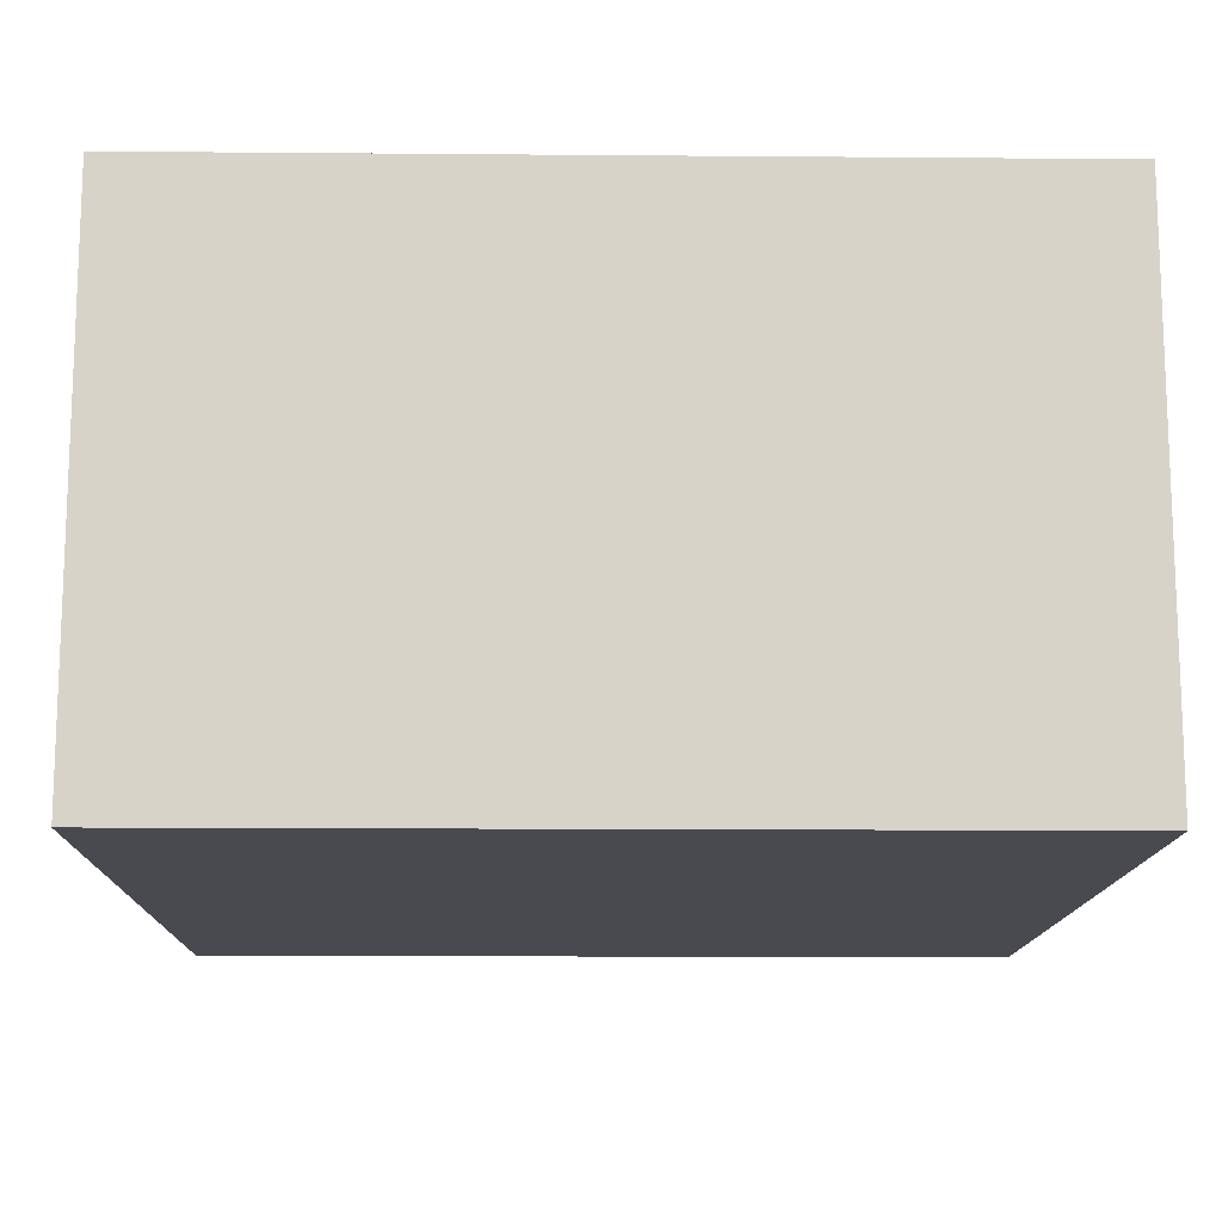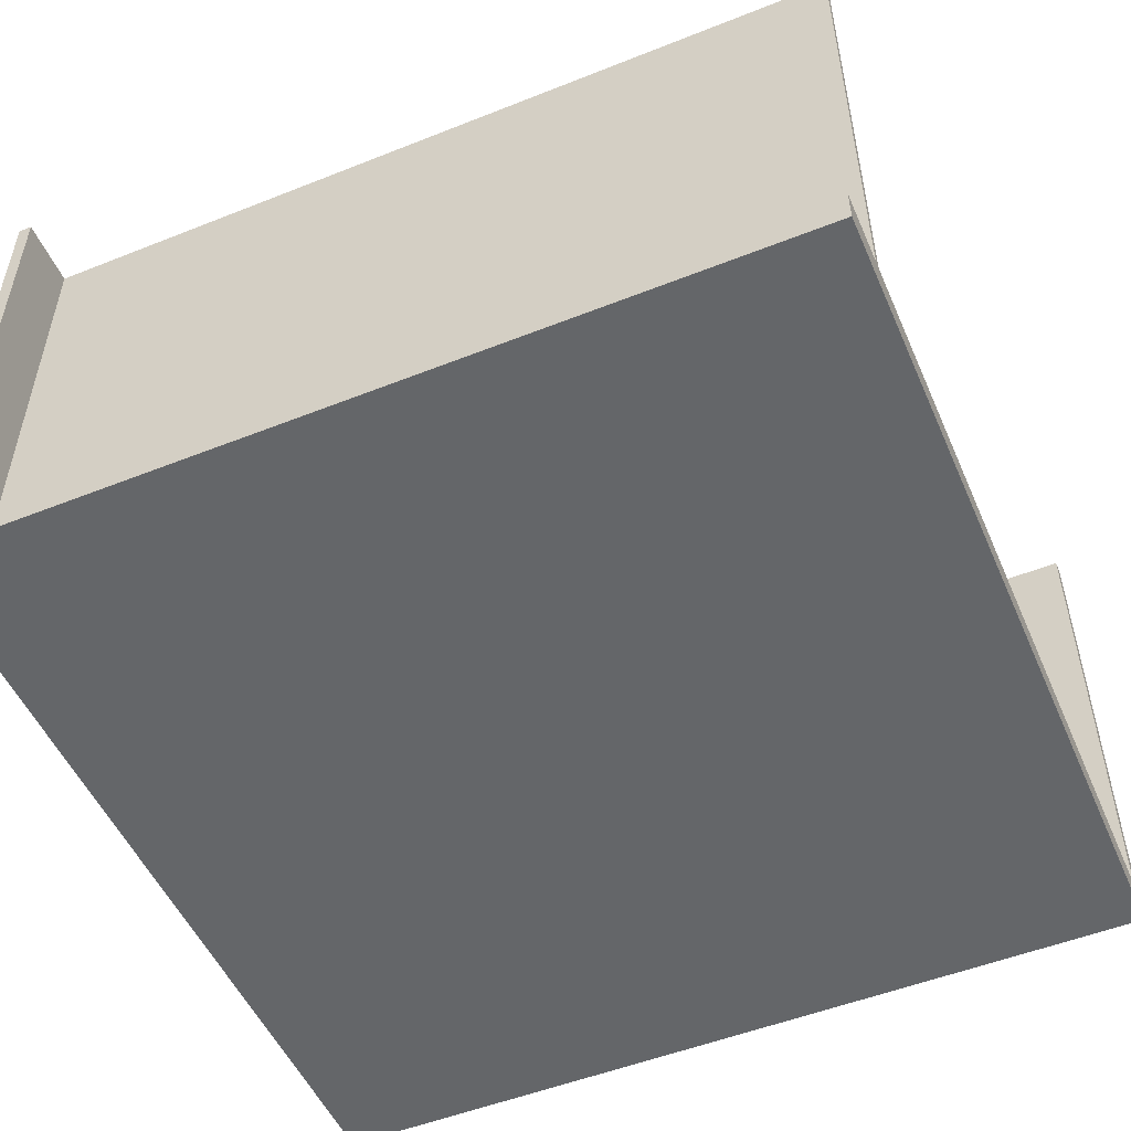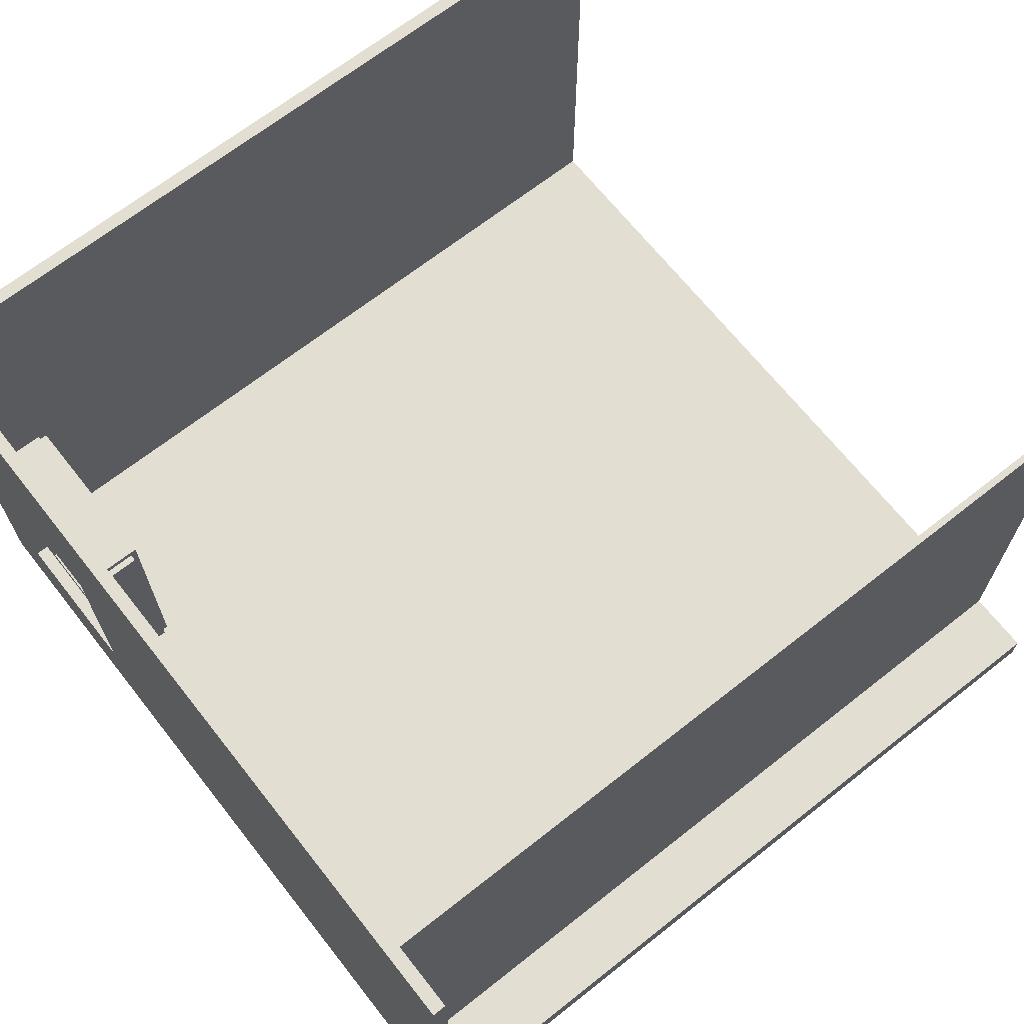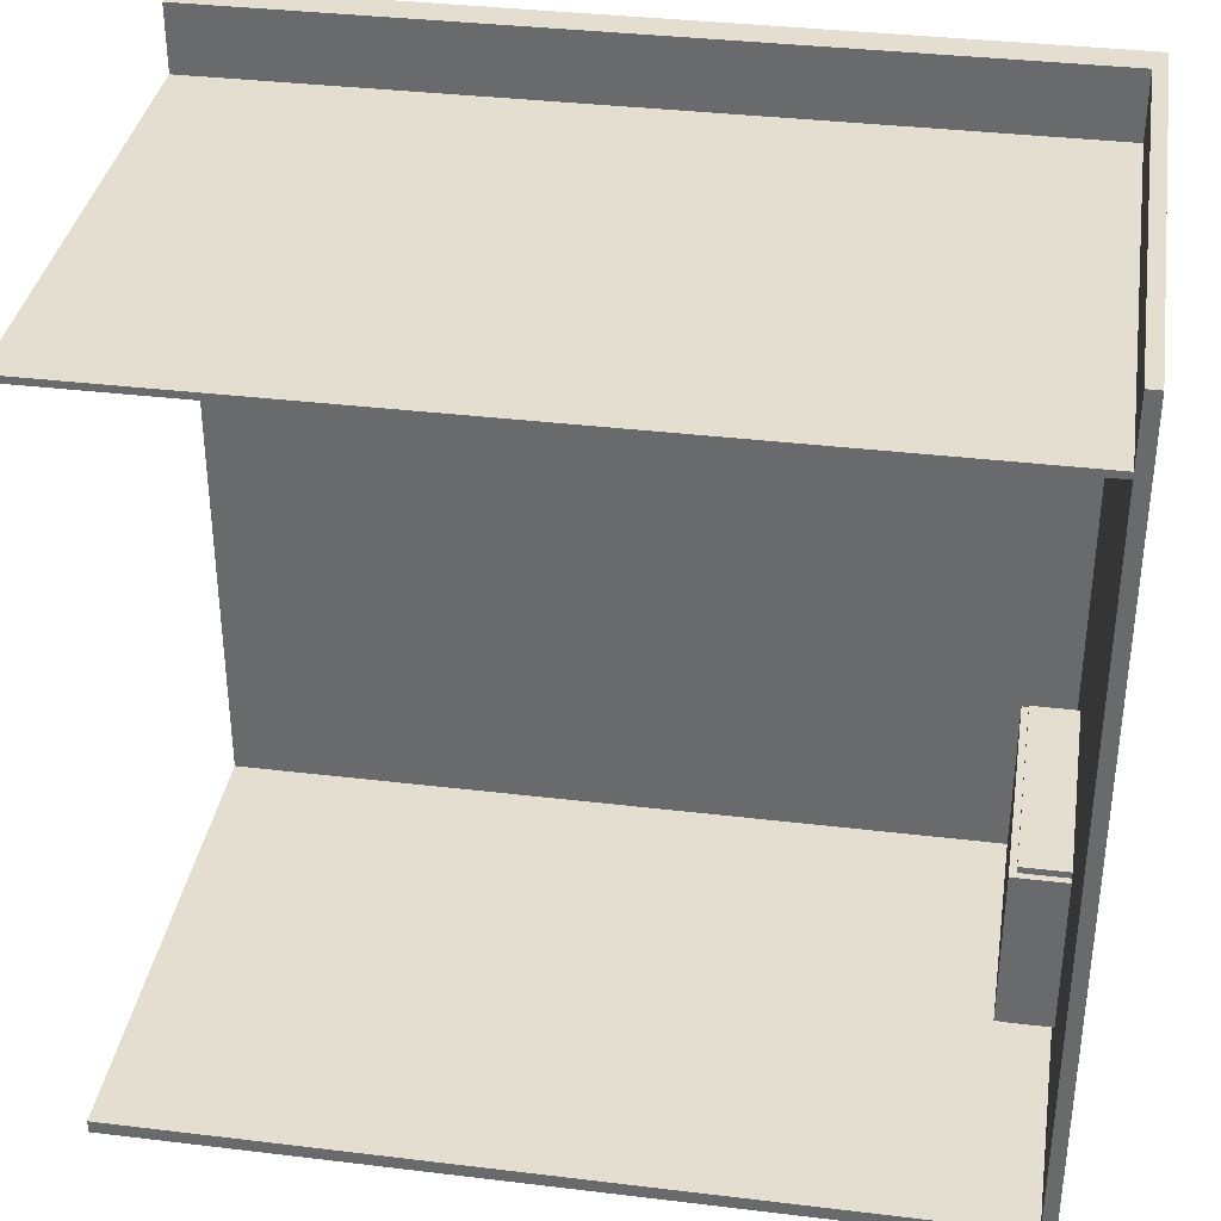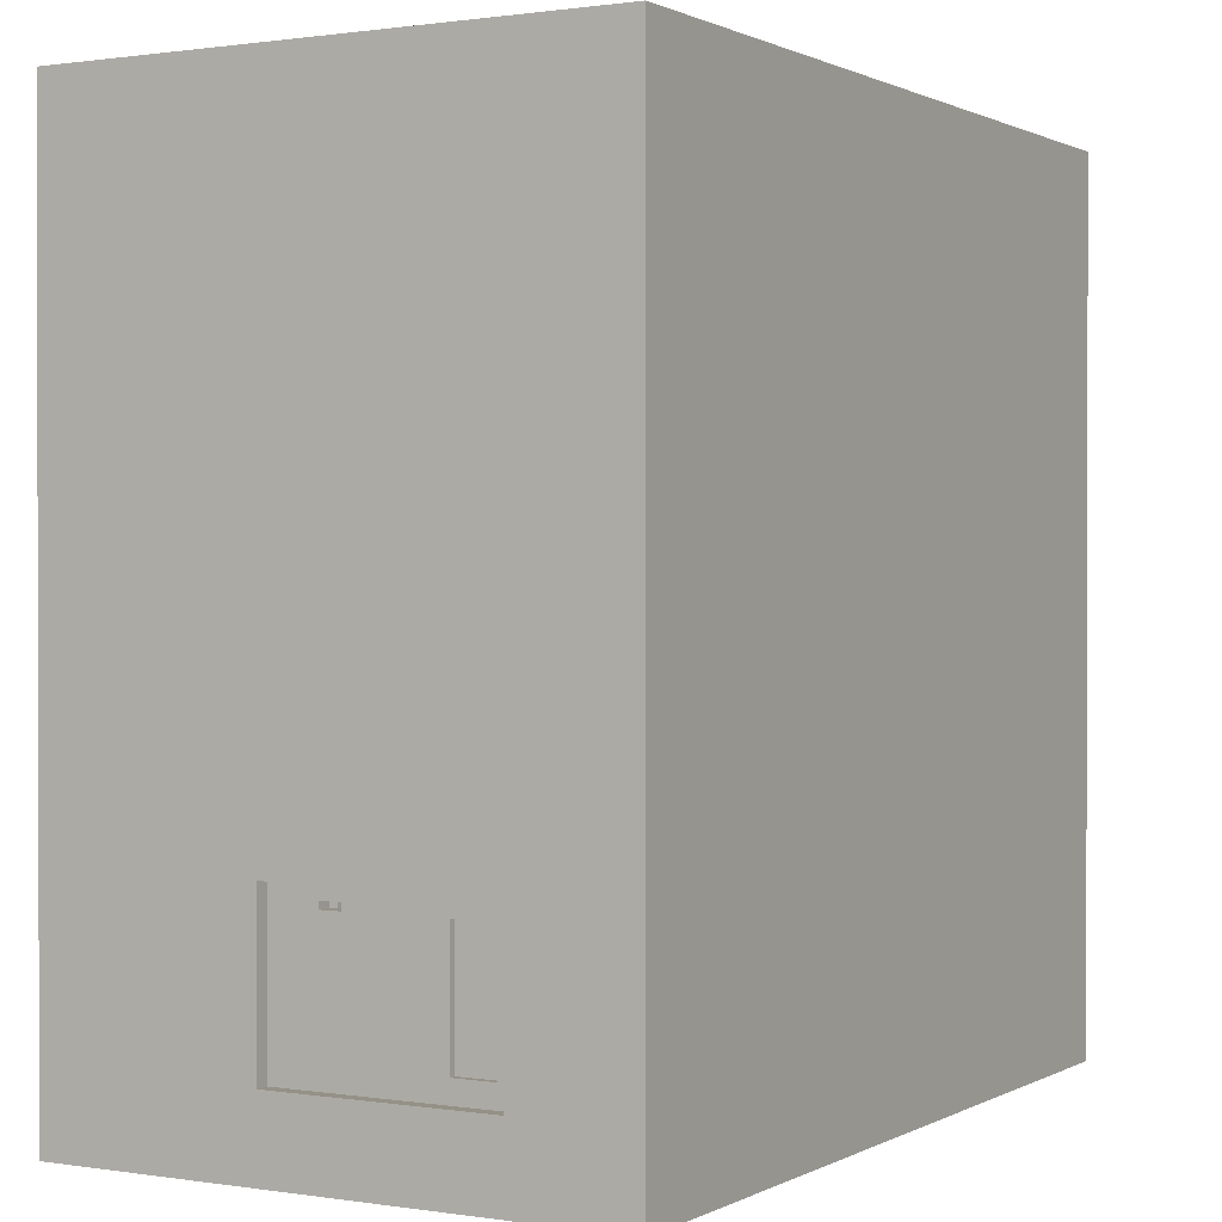
<metadata>
{"format":"obj","ext":"obj","renderer":"f3d","projection":"perspective","resolution":1024,"background":"white","views":[{"elev":-13.5,"azim":178.9,"up":"+Y"},{"elev":-51.7,"azim":23.3,"up":"+Y"},{"elev":67.6,"azim":-38.3,"up":"+Y"},{"elev":35.8,"azim":-171.0,"up":"+Z"},{"elev":0.8,"azim":-60.3,"up":"+Z"}]}
</metadata>
<code>
g 2x2 first (1)-0
v -63 0 63
v -63 0 -63
v -63 5 63
v -63 5 -63
v -63 8 63
v -63 8 55
v -63 8 18
v -63 8 -16
v -63 17 -29
v -63 17 -52
v -63 49 -29
v -63 49 -52
v -63 59 63
v -63 59 55
v -63 59 18
v -63 59 -16
v -63 62 63
v -63 62 57
v -63 62 51
v -63 62 49
v -63 62 44
v -63 62 42
v -63 62 34
v -63 62 27
v -63 62 -1
v -63 62 -8
v -63 63 36
v -63 63 34
v -63 64 63
v -63 64 59
v -63 64 34
v -63 64 29
v -63 66 51
v -63 66 50
v -63 66 49
v -63 66 44
v -63 66 3
v -63 66 -1
v -63 66 -8
v -63 66 -12
v -63 68 51
v -63 68 50
v -63 68 49
v -63 68 44
v -63 73 3
v -63 73 -1
v -63 73 -8
v -63 73 -12
v -63 74 49
v -63 74 44
v -63 74 34
v -63 74 29
v -63 75 51
v -63 75 50
v -63 75 36
v -63 75 34
v -63 76 59
v -63 76 57
v -63 76 50
v -63 76 42
v -63 76 34
v -63 76 27
v -63 77 -1
v -63 77 -8
v -63 80 63
v -63 80 -63
v -61 17 -29
v -61 17 -52
v -61 19 -32
v -61 19 -49
v -61 25 -32
v -61 25 -49
v -61 28 -36
v -61 28 -45
v -61 28 -46
v -61 28 -49
v -61 29 -47
v -61 29 -48
v -61 30 -47
v -61 30 -48
v -61 31 -36
v -61 31 -45
v -61 31 -46
v -61 31 -49
v -61 33 -36
v -61 33 -45
v -61 33 -46
v -61 33 -49
v -61 34 -47
v -61 34 -48
v -61 35 -47
v -61 35 -48
v -61 36 -36
v -61 36 -45
v -61 36 -46
v -61 36 -49
v -61 38 -30
v -61 38 -31
v -61 38 -32
v -61 38 -33
v -61 38 -36
v -61 38 -45
v -61 38 -46
v -61 38 -49
v -61 39 -31
v -61 39 -32
v -61 39 -47
v -61 39 -48
v -61 40 -47
v -61 40 -48
v -61 41 -36
v -61 41 -45
v -61 41 -46
v -61 41 -49
v -61 42 -31
v -61 42 -32
v -61 43 -30
v -61 43 -31
v -61 43 -32
v -61 43 -33
v -61 43 -36
v -61 43 -45
v -61 43 -46
v -61 43 -49
v -61 44 -47
v -61 44 -48
v -61 45 -47
v -61 45 -48
v -61 46 -36
v -61 46 -45
v -61 46 -46
v -61 46 -49
v -61 49 -29
v -61 49 -52
v -60 19 -32
v -60 19 -49
v -60 25 -32
v -60 25 -49
v -59 39 -31
v -59 39 -32
v -59 40 -31
v -59 40 -32
v -59 41 -31
v -59 41 -32
v -59 42 -31
v -59 42 -32
v -58 40 -31
v -58 40 -32
v -58 41 -31
v -58 41 -32
v -61 5 63
v -61 5 53
v -61 5 52
v -61 5 -61
v -61 15 -28
v -61 15 -53
v -61 16 -27
v -61 16 -28
v -61 16 -53
v -61 16 -54
v -61 50 -27
v -61 50 -28
v -61 50 -53
v -61 50 -54
v -61 51 -28
v -61 51 -53
v -61 80 63
v -61 80 53
v -61 80 52
v -61 80 -61
v -54 16 -27
v -54 16 -28
v -54 16 -53
v -54 16 -54
v -54 50 -27
v -54 50 -28
v -54 50 -53
v -54 50 -54
v -53 15 -28
v -53 15 -53
v -53 51 -28
v -53 51 -53
v 63 0 63
v 63 0 -63
v 63 4 63
v 63 4 53
v 63 4 52
v 63 4 17
v 63 4 -13
v 63 4 -61
v 63 5 63
v 63 5 53
v 63 5 52
v 63 5 17
v 63 5 -13
v 63 5 -61
v 63 5 -62
v 63 5 -63
v 63 80 53
v 63 80 52
v 63 80 -61
v 63 80 -62
v 63 80 -63
v -63 0 63
v -63 5 63
v -63 8 63
v -63 59 63
v -63 62 63
v -63 64 63
v -63 80 63
v -62 5 63
v -62 8 63
v -62 59 63
v -62 62 63
v -62 64 63
v -62 80 63
v -61 4 63
v -61 5 63
v -61 80 63
v 63 0 63
v 63 4 63
v 63 5 63
v -61 5 53
v -61 80 53
v 63 5 53
v 63 80 53
v -61 16 -27
v -61 50 -27
v -54 16 -27
v -54 50 -27
v -61 15 -28
v -61 16 -28
v -61 50 -28
v -61 51 -28
v -54 16 -28
v -54 50 -28
v -53 15 -28
v -53 51 -28
v -61 39 -32
v -61 42 -32
v -60 39 -32
v -60 42 -32
v -59 39 -32
v -59 40 -32
v -59 41 -32
v -59 42 -32
v -58 40 -32
v -58 41 -32
v -61 19 -49
v -61 25 -49
v -60 19 -49
v -60 25 -49
v -63 17 -52
v -63 49 -52
v -61 17 -52
v -61 49 -52
v -61 5 -61
v -61 80 -61
v 63 5 -61
v 63 80 -61
v -61 5 52
v -61 80 52
v 63 5 52
v 63 80 52
v -63 17 -29
v -63 49 -29
v -61 17 -29
v -61 49 -29
v -61 39 -31
v -61 42 -31
v -60 39 -31
v -60 42 -31
v -59 39 -31
v -59 40 -31
v -59 41 -31
v -59 42 -31
v -58 40 -31
v -58 41 -31
v -61 19 -32
v -61 25 -32
v -60 19 -32
v -60 25 -32
v -61 15 -53
v -61 16 -53
v -61 50 -53
v -61 51 -53
v -54 16 -53
v -54 50 -53
v -53 15 -53
v -53 51 -53
v -61 16 -54
v -61 50 -54
v -54 16 -54
v -54 50 -54
v -63 0 -63
v -63 5 -63
v -63 80 -63
v 63 0 -63
v 63 5 -63
v 63 80 -63
v -63 0 63
v 63 0 63
v -63 0 -63
v 63 0 -63
v -61 15 -28
v -53 15 -28
v -61 15 -53
v -53 15 -53
v -61 16 -27
v -54 16 -27
v -61 16 -28
v -54 16 -28
v -61 16 -53
v -54 16 -53
v -61 16 -54
v -54 16 -54
v -61 25 -32
v -60 25 -32
v -61 25 -49
v -60 25 -49
v -59 41 -31
v -58 41 -31
v -59 41 -32
v -58 41 -32
v -61 42 -31
v -60 42 -31
v -59 42 -31
v -61 42 -32
v -60 42 -32
v -59 42 -32
v -63 49 -29
v -61 49 -29
v -63 49 -52
v -61 49 -52
v -61 5 63
v 63 5 63
v -61 5 53
v 63 5 53
v -61 5 52
v 63 5 52
v 55 5 17
v 63 5 17
v 53 5 15
v 55 5 15
v 46 5 13
v 53 5 13
v 25 5 7
v 34 5 7
v 43 5 6
v 46 5 6
v 34 5 3
v 35 5 3
v 25 5 -3
v 29 5 -3
v 43 5 -3
v 46 5 -3
v 29 5 -4
v 35 5 -4
v 32 5 -6
v 35 5 -6
v 32 5 -8
v 35 5 -8
v 30 5 -9
v 31 5 -9
v 30 5 -10
v 31 5 -10
v 46 5 -12
v 54 5 -12
v 44 5 -13
v 46 5 -13
v 54 5 -13
v 63 5 -13
v 44 5 -15
v 46 5 -15
v 46 5 -16
v 49 5 -16
v 46 5 -19
v 49 5 -19
v -61 5 -61
v 63 5 -61
v -63 17 -29
v -61 17 -29
v -63 17 -52
v -61 17 -52
v -61 19 -32
v -60 19 -32
v -61 19 -49
v -60 19 -49
v -61 39 -31
v -60 39 -31
v -59 39 -31
v -61 39 -32
v -60 39 -32
v -59 39 -32
v -59 40 -31
v -58 40 -31
v -59 40 -32
v -58 40 -32
v -61 50 -27
v -54 50 -27
v -61 50 -28
v -54 50 -28
v -61 50 -53
v -54 50 -53
v -61 50 -54
v -54 50 -54
v -61 51 -28
v -53 51 -28
v -61 51 -53
v -53 51 -53
v -63 80 63
v -62 80 63
v -61 80 63
v -62 80 53
v -61 80 53
v 63 80 53
v -62 80 52
v -61 80 52
v 63 80 52
v -62 80 -61
v -61 80 -61
v 63 80 -61
v -61 80 -62
v 63 80 -62
v -63 80 -63
v 63 80 -63
f 3 2 1
f 4 2 3
f 5 4 3
f 6 4 5
f 7 4 6
f 8 4 7
f 9 4 8
f 10 4 9
f 11 9 8
f 12 4 10
f 13 6 5
f 14 7 6
f 14 6 13
f 15 8 7
f 15 7 14
f 16 12 11
f 16 8 15
f 16 11 8
f 17 15 14
f 17 14 13
f 17 16 15
f 18 16 17
f 19 16 18
f 20 16 19
f 21 16 20
f 22 16 21
f 23 16 22
f 24 16 23
f 25 16 24
f 26 16 25
f 27 23 22
f 28 24 23
f 28 23 27
f 29 18 17
f 30 18 29
f 31 24 28
f 31 28 27
f 32 24 31
f 33 19 18
f 33 20 19
f 34 20 33
f 35 21 20
f 35 20 34
f 36 22 21
f 36 21 35
f 37 25 24
f 38 26 25
f 38 25 37
f 39 16 26
f 39 26 38
f 40 16 39
f 41 34 33
f 41 33 18
f 42 35 34
f 42 34 41
f 42 36 35
f 43 36 42
f 44 22 36
f 44 36 43
f 45 38 37
f 45 37 24
f 45 40 39
f 45 39 38
f 46 40 45
f 47 40 46
f 48 16 40
f 48 40 47
f 49 43 42
f 49 44 43
f 49 42 41
f 50 22 44
f 50 44 49
f 51 32 31
f 51 31 27
f 52 24 32
f 52 32 51
f 53 41 18
f 53 49 41
f 53 50 49
f 54 50 53
f 55 51 27
f 55 52 51
f 55 27 22
f 56 52 55
f 57 18 30
f 57 30 29
f 58 54 53
f 58 18 57
f 58 53 18
f 59 50 54
f 59 54 58
f 60 22 50
f 60 50 59
f 60 55 22
f 60 56 55
f 61 52 56
f 61 56 60
f 62 24 52
f 62 52 61
f 62 46 45
f 62 45 24
f 63 60 59
f 63 46 62
f 63 62 61
f 63 58 57
f 63 59 58
f 63 47 46
f 63 61 60
f 64 48 47
f 64 47 63
f 65 63 57
f 65 57 29
f 65 64 63
f 66 12 16
f 66 64 65
f 66 4 12
f 66 48 64
f 66 16 48
f 69 68 67
f 70 68 69
f 71 69 67
f 72 68 70
f 73 72 71
f 74 72 73
f 75 72 74
f 76 68 72
f 76 72 75
f 77 76 75
f 78 76 77
f 79 77 75
f 79 78 77
f 80 76 78
f 80 78 79
f 81 73 71
f 81 74 73
f 82 75 74
f 82 74 81
f 83 80 79
f 83 75 82
f 83 79 75
f 84 76 80
f 84 80 83
f 84 68 76
f 85 81 71
f 85 83 82
f 85 84 83
f 85 82 81
f 86 84 85
f 87 84 86
f 88 68 84
f 88 84 87
f 89 88 87
f 90 88 89
f 91 89 87
f 91 90 89
f 92 88 90
f 92 90 91
f 93 85 71
f 93 86 85
f 94 87 86
f 94 86 93
f 95 92 91
f 95 87 94
f 95 91 87
f 96 88 92
f 96 92 95
f 96 68 88
f 97 71 67
f 97 93 71
f 97 96 95
f 97 94 93
f 97 95 94
f 98 96 97
f 99 96 98
f 100 96 99
f 101 96 100
f 102 96 101
f 103 96 102
f 104 68 96
f 104 96 103
f 105 98 97
f 105 99 98
f 106 100 99
f 106 99 105
f 107 104 103
f 108 104 107
f 109 107 103
f 109 108 107
f 110 104 108
f 110 108 109
f 111 101 100
f 111 102 101
f 112 103 102
f 112 102 111
f 113 110 109
f 113 103 112
f 113 109 103
f 114 68 104
f 114 110 113
f 114 104 110
f 115 105 97
f 116 100 106
f 117 97 67
f 117 115 97
f 118 116 115
f 118 115 117
f 119 100 116
f 119 116 118
f 120 111 100
f 120 100 119
f 120 113 112
f 120 112 111
f 120 114 113
f 121 114 120
f 122 114 121
f 123 114 122
f 124 68 114
f 124 114 123
f 125 124 123
f 126 124 125
f 127 125 123
f 127 126 125
f 128 124 126
f 128 126 127
f 129 119 118
f 129 118 117
f 129 120 119
f 129 121 120
f 129 122 121
f 130 123 122
f 130 122 129
f 131 128 127
f 131 123 130
f 131 127 123
f 132 124 128
f 132 128 131
f 132 68 124
f 133 131 130
f 133 117 67
f 133 132 131
f 133 129 117
f 133 130 129
f 134 68 132
f 134 132 133
f 137 136 135
f 138 136 137
f 141 140 139
f 142 140 141
f 145 144 143
f 146 144 145
f 149 148 147
f 150 148 149
f 153 154 155
f 155 154 156
f 153 155 157
f 157 155 158
f 156 154 159
f 159 154 160
f 153 157 161
f 160 154 164
f 161 162 165
f 163 164 166
f 151 152 167
f 167 152 168
f 165 166 169
f 161 165 169
f 153 161 169
f 166 164 170
f 169 166 170
f 164 154 170
f 171 172 175
f 175 172 176
f 173 174 177
f 177 174 178
f 179 180 181
f 181 180 182
f 183 184 185
f 185 184 186
f 186 184 187
f 187 184 188
f 188 184 189
f 189 184 190
f 185 186 191
f 186 187 192
f 191 186 192
f 187 188 193
f 192 187 193
f 188 189 194
f 193 188 194
f 189 190 195
f 194 189 195
f 190 184 196
f 195 190 196
f 196 184 197
f 197 184 198
f 192 193 199
f 199 193 200
f 196 197 201
f 197 198 202
f 201 197 202
f 202 198 203
f 211 205 204
f 211 206 205
f 212 207 206
f 212 206 211
f 213 208 207
f 213 207 212
f 214 209 208
f 214 208 213
f 215 210 209
f 215 209 214
f 216 210 215
f 217 211 204
f 218 214 213
f 218 211 217
f 218 213 212
f 218 216 215
f 218 215 214
f 218 212 211
f 219 216 218
f 220 217 204
f 221 218 217
f 221 217 220
f 222 218 221
f 225 224 223
f 226 224 225
f 229 228 227
f 230 228 229
f 235 232 231
f 236 234 233
f 237 235 231
f 237 236 235
f 238 234 236
f 238 236 237
f 241 240 239
f 242 240 241
f 243 242 241
f 244 242 243
f 245 242 244
f 246 242 245
f 247 245 244
f 248 245 247
f 251 250 249
f 252 250 251
f 255 254 253
f 256 254 255
f 259 258 257
f 260 258 259
f 261 262 263
f 263 262 264
f 265 266 267
f 267 266 268
f 269 270 271
f 271 270 272
f 271 272 273
f 273 272 274
f 274 272 275
f 275 272 276
f 274 275 277
f 277 275 278
f 279 280 281
f 281 280 282
f 283 284 287
f 285 286 288
f 283 287 289
f 287 288 289
f 288 286 290
f 289 288 290
f 291 292 293
f 293 292 294
f 295 296 298
f 296 297 299
f 298 296 299
f 299 297 300
f 303 302 301
f 304 302 303
f 307 306 305
f 308 306 307
f 311 310 309
f 312 310 311
f 315 314 313
f 316 314 315
f 319 318 317
f 320 318 319
f 323 322 321
f 324 322 323
f 328 326 325
f 328 327 326
f 329 327 328
f 330 327 329
f 333 332 331
f 334 332 333
f 335 336 337
f 337 336 338
f 339 340 341
f 341 340 342
f 339 341 343
f 341 342 344
f 343 341 344
f 339 343 345
f 343 344 346
f 345 343 346
f 339 345 347
f 347 345 348
f 348 345 349
f 345 346 350
f 349 345 350
f 348 349 351
f 347 348 351
f 351 349 352
f 339 347 353
f 347 351 353
f 351 352 353
f 353 352 354
f 352 349 355
f 349 350 355
f 350 346 356
f 355 350 356
f 354 352 357
f 353 354 357
f 352 355 358
f 357 352 358
f 355 356 358
f 357 358 359
f 358 356 360
f 359 358 360
f 357 359 361
f 359 360 361
f 360 356 362
f 361 360 362
f 357 361 363
f 361 362 363
f 363 362 364
f 357 363 365
f 363 364 365
f 364 362 366
f 365 364 366
f 356 346 367
f 366 362 367
f 365 366 367
f 362 356 367
f 346 344 368
f 367 346 368
f 365 367 369
f 367 368 369
f 369 368 370
f 368 344 371
f 370 368 371
f 344 342 372
f 371 344 372
f 369 370 373
f 365 369 373
f 370 371 374
f 373 370 374
f 371 372 374
f 373 374 375
f 374 372 375
f 375 372 376
f 373 375 377
f 375 376 377
f 376 372 378
f 377 376 378
f 365 373 379
f 353 357 379
f 377 378 379
f 373 377 379
f 339 353 379
f 357 365 379
f 378 372 380
f 379 378 380
f 381 382 383
f 383 382 384
f 385 386 387
f 387 386 388
f 389 390 392
f 390 391 392
f 392 391 393
f 393 391 394
f 395 396 397
f 397 396 398
f 399 400 401
f 401 400 402
f 403 404 405
f 405 404 406
f 407 408 409
f 409 408 410
f 411 412 414
f 412 413 414
f 414 413 415
f 411 414 417
f 414 415 417
f 415 416 418
f 417 415 418
f 418 416 419
f 411 417 420
f 417 418 420
f 420 418 421
f 420 421 423
f 421 422 423
f 423 422 424
f 411 420 425
f 420 423 425
f 423 424 425
f 425 424 426

</code>
